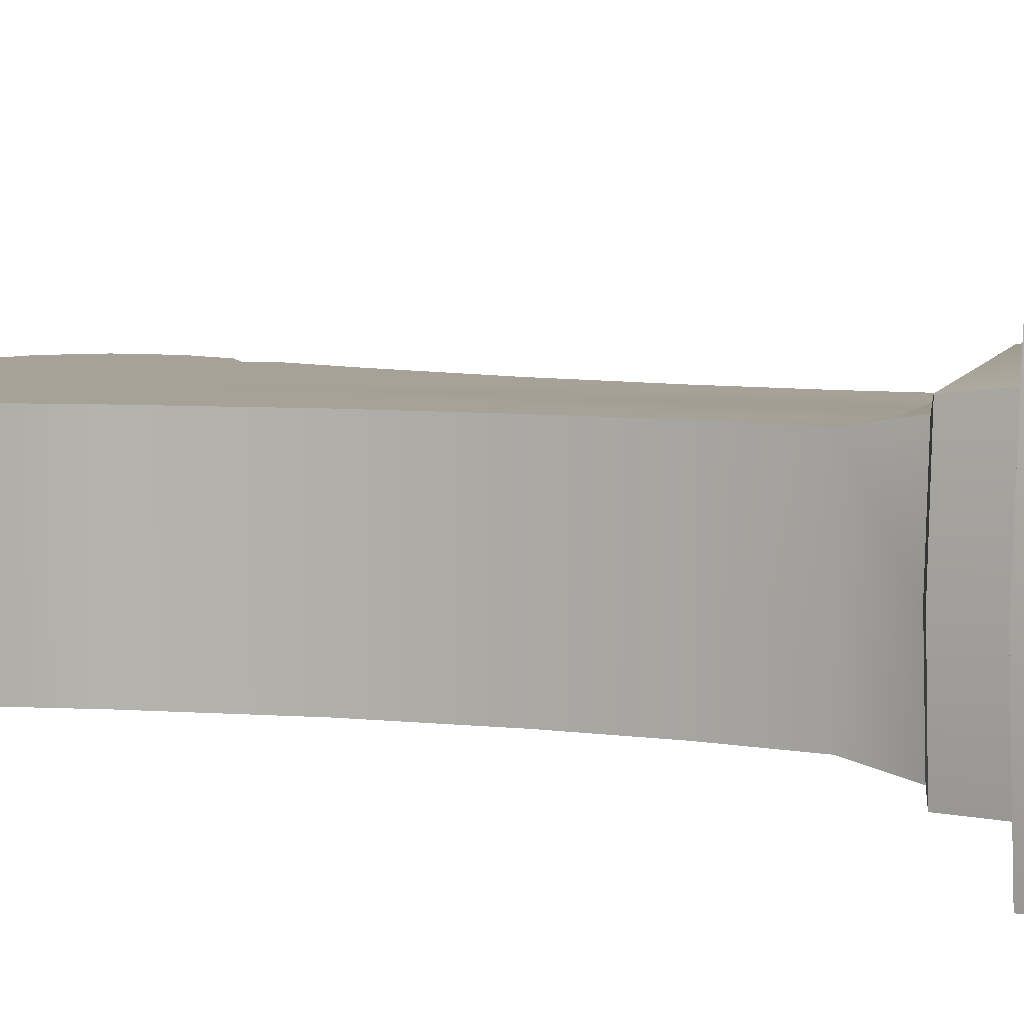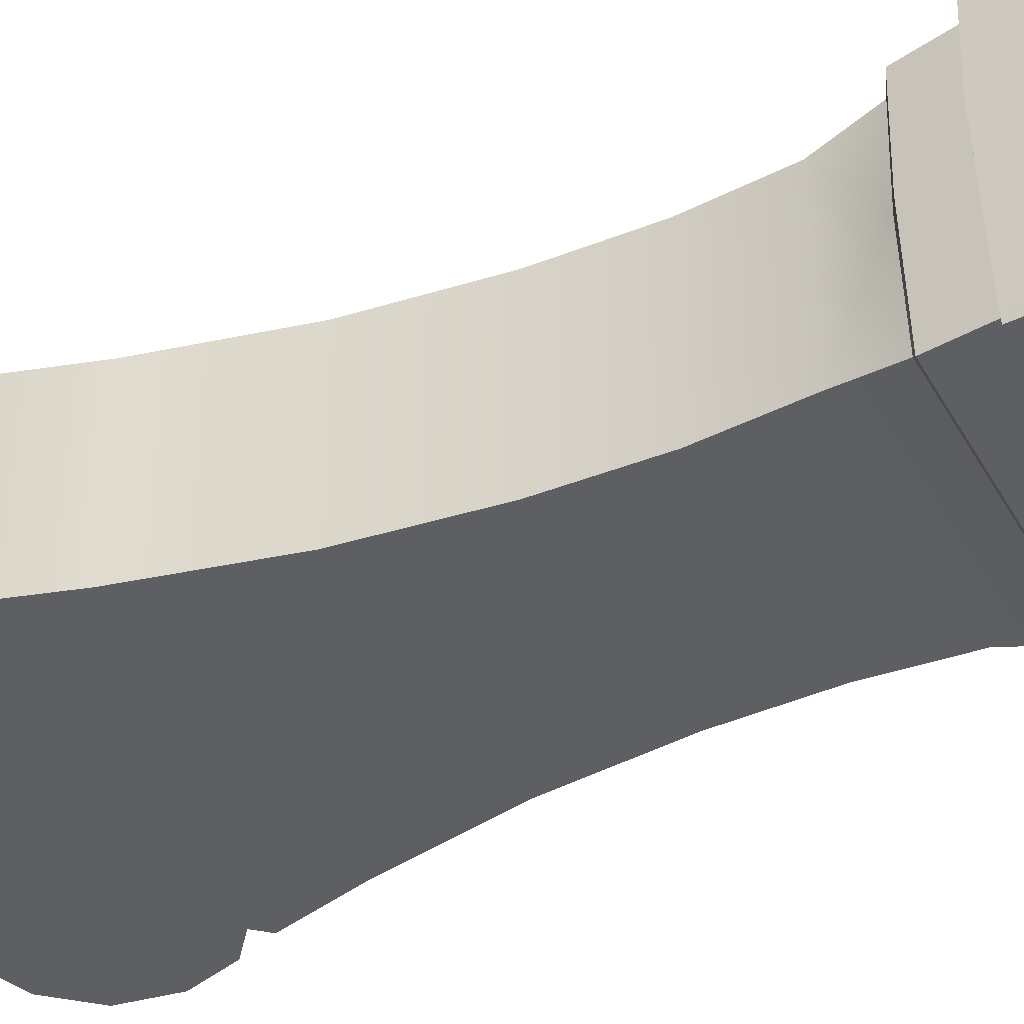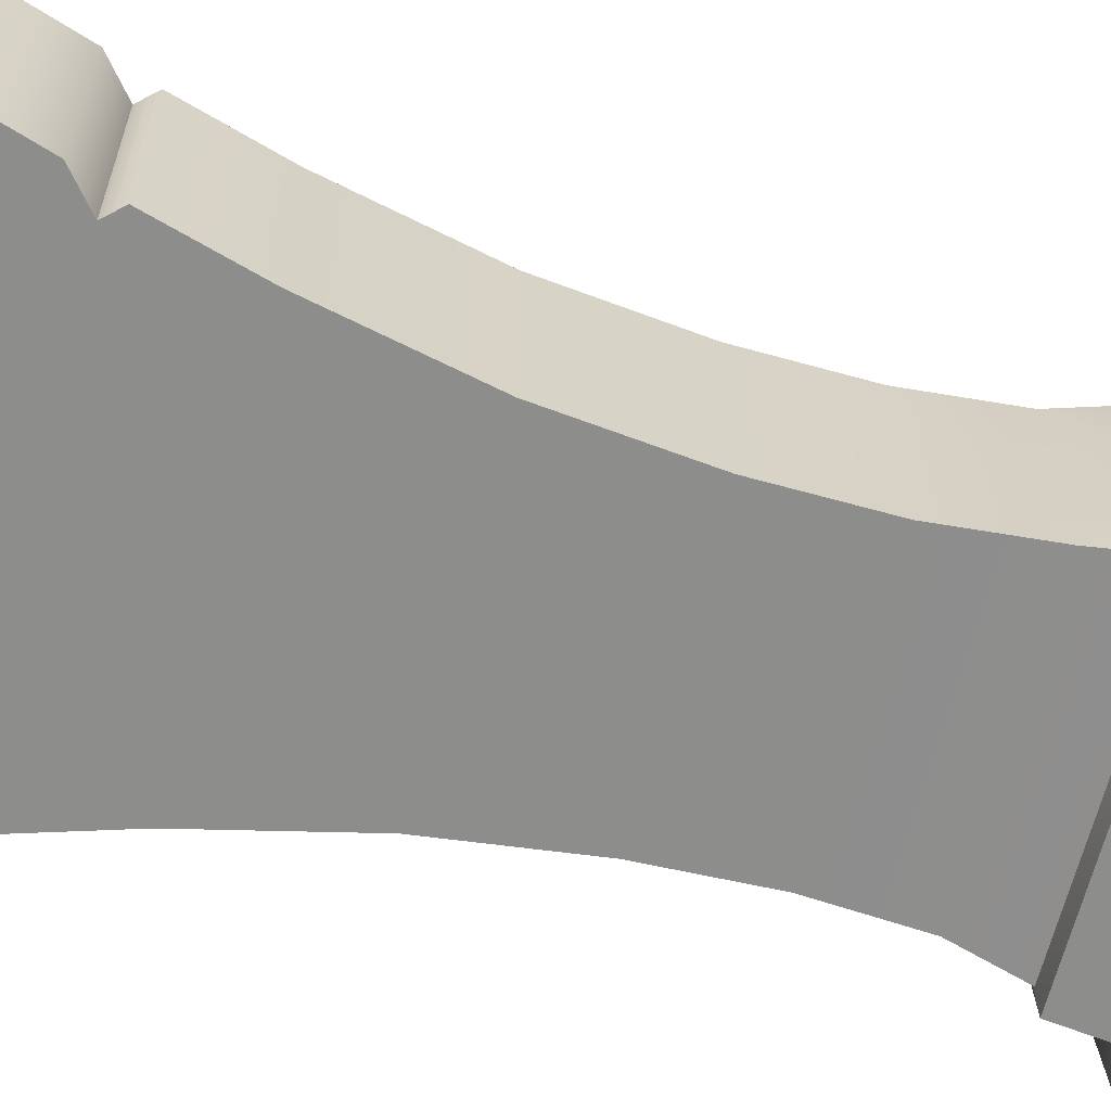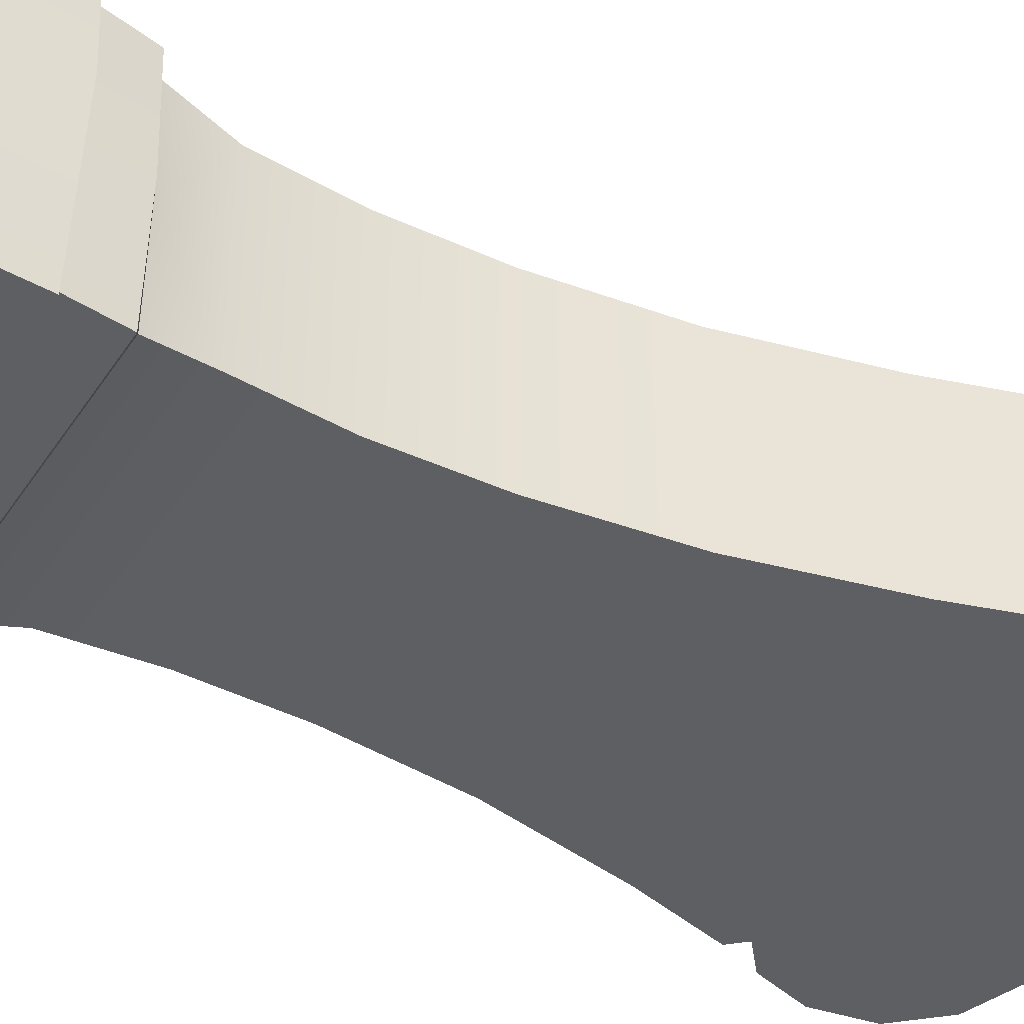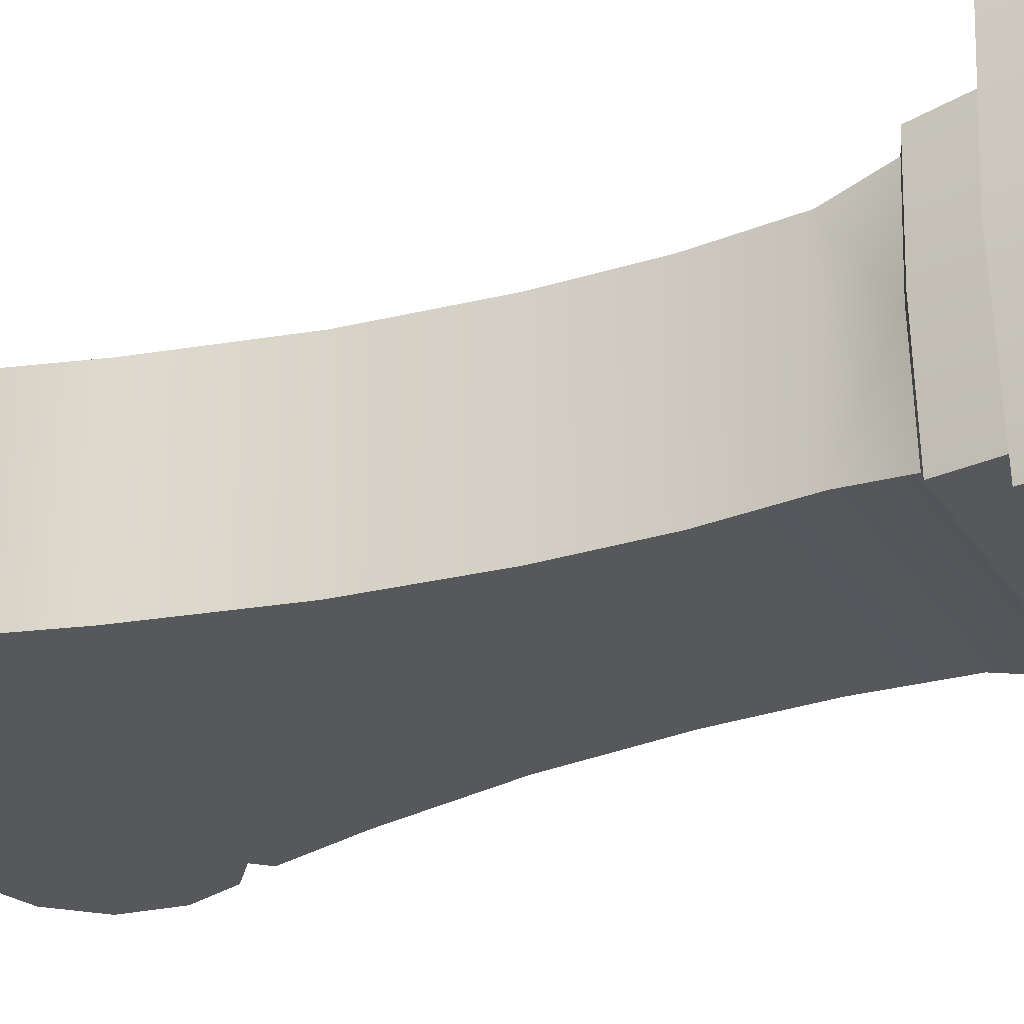
<metadata>
{"format":"obj","ext":"obj","renderer":"f3d","projection":"perspective","resolution":1024,"background":"white","views":[{"elev":6.5,"azim":-65.2,"up":"+Z"},{"elev":-40.9,"azim":-62.7,"up":"+Z"},{"elev":-64.4,"azim":-104.2,"up":"+Z"},{"elev":-41.8,"azim":59.5,"up":"+Z"},{"elev":-28.8,"azim":-63.4,"up":"+Z"}]}
</metadata>
<code>
o model_4597
v -0.149 0.6353 0.1852
v -0.1617 0.4611 0.1852
v 0 0.4391 0.1852
v -0.145 0.4391 0.1852
v -0.2445 1.388 0.1852
v -0.1879 1.533 0.1852
v -0.2769 1.483 0.1852
v -0.3873 1.531 0.1852
v -0.3352 1.357 0.1852
v -0.2769 1.483 0.1852
v -0.2445 1.388 0.1852
v -0.05682 1.67 0.1852
v 0 1.577 0.1852
v 0.05682 1.67 0.1852
v -0.2742 1.089 0.1852
v -0.1828 1.107 0.1852
v -0.2452 0.84 0.1852
v -0.1543 0.8507 0.1852
v -0.2399 0.6399 0.1852
v -0.149 0.6353 0.1852
v -0.1316 1.95 0.1852
v -0.1617 1.908 0.1852
v -0.0981 1.863 0.1852
v -0.1879 1.533 0.1852
v -0.08851 1.568 0.1852
v 0 0.4391 0.1852
v -0.145 0.4391 0.1852
v 0 0.3437 0.2311
v -0.08851 1.568 0.1852
v -0.1828 1.107 0.1852
v 0 1.577 0.1852
v 0 1.954 0.1852
v 0 1.867 0.1852
v -0.2573 1.933 0.1852
v -0.3612 1.56 0.1852
v -0.05518 1.734 0.1852
v -0.4189 1.606 0.1852
v -0.453 1.709 0.1852
v -0.4362 1.821 0.1852
v -0.06928 1.806 0.1852
v -0.3623 1.9 0.1852
v -0.1543 0.8507 0.1852
v -0.1617 0.4611 0.1852
v -0.2541 0.4611 0.1852
v -0.2799 0.3437 0.2062
v 0.149 0.6353 0.1852
v 0.1617 0.4611 0.1852
v 0.145 0.4391 0.1852
v 0.2445 1.388 0.1852
v 0.2769 1.483 0.1852
v 0.1879 1.533 0.1852
v 0.2445 1.388 0.1852
v 0.3352 1.357 0.1852
v 0.2769 1.483 0.1852
v 0.3873 1.531 0.1852
v 0.1828 1.107 0.1852
v 0.2742 1.089 0.1852
v 0.1543 0.8507 0.1852
v 0.2452 0.84 0.1852
v 0.149 0.6353 0.1852
v 0.2399 0.6399 0.1852
v 0.1316 1.95 0.1852
v 0.0981 1.863 0.1852
v 0.1617 1.908 0.1852
v 0.08851 1.568 0.1852
v 0.1879 1.533 0.1852
v 0.145 0.4391 0.1852
v 0.08851 1.568 0.1852
v 0.1828 1.107 0.1852
v 0.0981 1.863 0.1852
v 0 1.867 0.1852
v 0.06928 1.806 0.1852
v -0.06928 1.806 0.1852
v -0.0981 1.863 0.1852
v 0.2573 1.933 0.1852
v 0.3612 1.56 0.1852
v 0.453 1.709 0.1852
v 0.05518 1.734 0.1852
v 0.4189 1.606 0.1852
v 0.4362 1.821 0.1852
v 0.3623 1.9 0.1852
v 0.06928 1.806 0.1852
v 0.1543 0.8507 0.1852
v 0.1617 0.4611 0.1852
v 0.2799 0.3417 0.2062
v 0.2541 0.4611 0.1852
v -0.05682 1.67 0.1852
v 0.05682 1.67 0.1852
v -0.05518 1.734 0.1852
v 0.05518 1.734 0.1852
v -0.1998 0 0.3763
v 0 0 0.3915
v -0.1941 0.2075 0.3623
v 0 0.2075 0.3771
v -0.4042 0 0.3263
v -0.392 0.2075 0.3137
v -0.4383 0 0
v -0.4261 0.2075 0
v -0.1941 0.2075 0.3623
v 0 0.2204 0.2805
v -0.319 0.2204 0.2435
v -0.392 0.2075 0.3137
v -0.319 0.2204 0.2435
v -0.4261 0.2075 0
v -0.3363 0.2204 0
v 0 0.3324 0.266
v -0.3047 0.3324 0.2307
v 0 0.2204 0.2805
v -0.319 0.2204 0.2435
v -0.319 0.2204 0.2435
v -0.3047 0.3324 0.2307
v -0.3363 0.2204 0
v -0.3219 0.3324 0
v 0 0.3437 0.2311
v -0.2799 0.3437 0.2062
v 0 0.3324 0.266
v -0.3047 0.3324 0.2307
v -0.3047 0.3324 0.2307
v -0.2799 0.3437 0.2062
v -0.3219 0.3324 0
v -0.2971 0.3437 0
v -0.4042 0 0.3263
v -0.392 0.2075 0.3137
v -0.392 0.2075 0.3137
v 0 0.2075 0.3771
v -0.3623 1.9 0.1852
v -0.2573 1.933 0.1852
v -0.3623 1.9 -0.1852
v -0.2573 1.933 -0.1852
v -0.2971 0.3437 0
v -0.2541 0.4611 0.1852
v -0.2541 0.4611 -0.1852
v -0.4189 1.606 0.1852
v -0.453 1.709 0.1852
v -0.4189 1.606 -0.1852
v -0.453 1.709 -0.1852
v -0.2742 1.089 0.1852
v -0.3352 1.357 0.1852
v -0.2742 1.089 -0.1852
v -0.3352 1.357 -0.1852
v -0.2452 0.84 0.1852
v -0.2452 0.84 -0.1852
v -0.3873 1.531 0.1852
v -0.3873 1.531 -0.1852
v -0.1316 1.95 0.1852
v 0 1.954 0.1852
v -0.1316 1.95 -0.1852
v 0 1.954 -0.1852
v -0.4362 1.821 0.1852
v -0.4362 1.821 -0.1852
v -0.3873 1.531 0.1852
v -0.3612 1.56 0.1852
v -0.3873 1.531 -0.1852
v -0.3612 1.56 -0.1852
v -0.3612 1.56 0.1852
v -0.3612 1.56 -0.1852
v -0.2399 0.6399 0.1852
v -0.2399 0.6399 -0.1852
v -0.4042 0 -0.3137
v -0.392 0.2075 -0.3137
v -0.319 0.2204 -0.2307
v -0.392 0.2075 -0.3137
v -0.319 0.2204 -0.2307
v -0.3047 0.3324 -0.2307
v -0.2799 0.3437 -0.2062
v -0.3047 0.3324 -0.2307
v -0.4042 0 -0.3137
v -0.392 0.2075 -0.3137
v 0.4042 0 -0.3137
v 0.392 0.2075 -0.3137
v 0.1998 0 0.3763
v 0.1941 0.2075 0.3623
v 0.4261 0.2075 0
v 0.392 0.2075 0.3137
v 0.4383 0 0
v 0.4042 0 0.3263
v 0.1941 0.2075 0.3623
v 0.319 0.2204 0.2435
v 0.3363 0.2204 0
v 0.319 0.2204 0.2435
v 0.4261 0.2075 0
v 0.392 0.2075 0.3137
v 0.319 0.2204 0.2435
v 0.3047 0.3304 0.2307
v 0.3219 0.3304 0
v 0.3047 0.3304 0.2307
v 0.3363 0.2204 0
v 0.319 0.2204 0.2435
v 0.3047 0.3304 0.2307
v 0.2799 0.3417 0.2062
v 0.2871 0.3417 0
v 0.2799 0.3417 0.2062
v 0.3219 0.3304 0
v 0.3047 0.3304 0.2307
v 0.4042 0 0.3263
v 0.392 0.2075 0.3137
v 0.4383 0 0
v 0.1998 0 0.3763
v 0 0 0.3915
v 0.392 0.2075 0.3137
v 0.4042 0 -0.3137
v 0.392 0.2075 -0.3137
v -0.392 0.2075 -0.3137
v -0.319 0.2204 -0.2307
v 0.392 0.2075 -0.3137
v 0.319 0.2204 -0.2307
v 0.392 0.2075 -0.3137
v 0.319 0.2204 -0.2307
v -0.3047 0.3324 -0.2307
v 0.3047 0.3324 -0.2307
v -0.319 0.2204 -0.2307
v 0.319 0.2204 -0.2307
v 0.319 0.2204 -0.2307
v 0.3047 0.3324 -0.2307
v -0.2799 0.3437 -0.2062
v 0.2799 0.3437 -0.2062
v -0.3047 0.3324 -0.2307
v 0.3047 0.3324 -0.2307
v 0.3047 0.3324 -0.2307
v 0.2799 0.3437 -0.2062
v 0.3623 1.9 0.1852
v 0.3623 1.9 -0.1852
v 0.2573 1.933 0.1852
v 0.2573 1.933 -0.1852
v 0.2871 0.3417 0
v 0.2541 0.4611 -0.1852
v 0.2541 0.4611 0.1852
v 0.4189 1.606 0.1852
v 0.4189 1.606 -0.1852
v 0.453 1.709 0.1852
v 0.453 1.709 -0.1852
v 0.2742 1.089 0.1852
v 0.2742 1.089 -0.1852
v 0.3352 1.357 0.1852
v 0.3352 1.357 -0.1852
v 0.2452 0.84 0.1852
v 0.2452 0.84 -0.1852
v 0.3873 1.531 0.1852
v 0.3873 1.531 -0.1852
v 0.1316 1.95 0.1852
v 0.1316 1.95 -0.1852
v 0.4362 1.821 0.1852
v 0.4362 1.821 -0.1852
v 0.3873 1.531 0.1852
v 0.3873 1.531 -0.1852
v 0.3612 1.56 0.1852
v 0.3612 1.56 -0.1852
v 0.3612 1.56 0.1852
v 0.3612 1.56 -0.1852
v 0.2399 0.6399 0.1852
v 0.2399 0.6399 -0.1852
v -0.2799 0.3437 -0.2062
v -0.2799 0.3437 0.2062
v 0.2799 0.3417 0.2062
v 0.2799 0.3437 -0.2062
v -0.4383 0 0
v -0.1998 0 0.3763
v 0.4042 0 -0.3137
v -0.4042 0 -0.3137
v -0.4042 0 0.3263
v 0.4042 0 0.3263
v -0.1316 1.95 -0.1852
v -0.0981 1.863 -0.1852
v -0.1617 1.908 -0.1852
v 0 1.954 -0.1852
v 0 1.867 -0.1852
v -0.2573 1.933 -0.1852
v -0.453 1.709 -0.1852
v -0.05518 1.734 -0.1852
v -0.4189 1.606 -0.1852
v -0.05682 1.667 -0.1852
v -0.3612 1.56 -0.1852
v -0.4362 1.821 -0.1852
v -0.3623 1.9 -0.1852
v -0.06928 1.806 -0.1852
v -0.0981 1.863 -0.1852
v 0 1.867 -0.1852
v -0.06928 1.806 -0.1852
v 0.06928 1.806 -0.1852
v 0.0981 1.863 -0.1852
v -0.2452 0.84 -0.1852
v 0.2452 0.84 -0.1852
v -0.2399 0.6399 -0.1852
v 0.2399 0.6399 -0.1852
v 0.1316 1.95 -0.1852
v 0.1617 1.908 -0.1852
v 0.0981 1.863 -0.1852
v 0.2573 1.933 -0.1852
v 0.05682 1.67 -0.1852
v 0.05518 1.734 -0.1852
v 0.4189 1.606 -0.1852
v 0.453 1.709 -0.1852
v 0.3612 1.56 -0.1852
v 0.4362 1.821 -0.1852
v 0.06928 1.806 -0.1852
v 0.3623 1.9 -0.1852
v 0.05518 1.734 -0.1852
v 0.05682 1.67 -0.1852
v -0.05518 1.734 -0.1852
v -0.05682 1.667 -0.1852
v -0.2541 0.4611 -0.1852
v 0.2541 0.4611 -0.1852
v -0.2799 0.3437 -0.2062
v 0.2799 0.3437 -0.2062
v -0.3352 1.357 -0.1852
v 0.3352 1.357 -0.1852
v -0.2742 1.089 -0.1852
v 0.2742 1.089 -0.1852
v -0.05682 1.667 -0.1852
v -0.3612 1.56 -0.1852
v -0.3873 1.531 -0.1852
v 0.05682 1.67 -0.1852
v 0.3612 1.56 -0.1852
v 0.3873 1.531 -0.1852
g surface_000
f 306 313 314
f 312 313 306
f 312 306 309
f 309 306 305
f 309 305 310
f 305 311 310
f 305 306 307
f 307 306 308
f 307 308 281
f 281 308 282
f 281 282 283
f 283 282 284
f 283 284 301
f 301 284 302
f 301 302 303
f 303 302 304
f 299 298 300
f 297 298 299
f 299 279 297
f 278 279 299
f 278 277 279
f 277 280 279
f 276 277 278
f 293 289 291
f 289 290 291
f 291 290 292
f 292 290 294
f 294 290 295
f 294 295 296
f 296 295 287
f 296 287 288
f 288 287 286
f 285 288 286
f 285 286 287
f 285 287 265
f 265 287 266
f 263 265 266
f 262 265 263
f 262 263 264
f 262 264 267
f 263 267 264
f 274 267 263
f 275 274 263
f 273 274 275
f 269 273 275
f 268 273 269
f 268 269 270
f 270 269 271
f 272 270 271
f 197 261 198
f 197 198 199
f 197 199 256
f 197 256 258
f 258 256 259
f 256 199 257
f 256 257 260
f 225 255 226
f 225 226 227
f 225 227 254
f 227 226 250
f 250 226 251
f 250 251 236
f 236 251 237
f 236 237 232
f 232 237 233
f 232 233 234
f 234 233 235
f 234 235 238
f 238 235 239
f 130 253 131
f 130 131 132
f 130 132 252
f 131 157 132
f 132 157 158
f 157 141 158
f 158 141 142
f 141 137 142
f 142 137 139
f 137 138 139
f 139 138 140
f 138 143 140
f 140 143 144
f 248 249 228
f 228 249 229
f 228 229 230
f 230 229 231
f 230 231 242
f 242 231 243
f 242 243 221
f 221 243 222
f 221 222 223
f 223 222 224
f 223 224 240
f 240 224 241
f 240 241 146
f 146 241 148
f 147 146 148
f 145 146 147
f 129 145 147
f 127 145 129
f 128 127 129
f 126 127 128
f 150 126 128
f 149 126 150
f 136 149 150
f 134 149 136
f 135 134 136
f 133 134 135
f 156 133 135
f 155 133 156
f 246 245 247
f 244 245 246
f 219 220 193
f 193 220 191
f 191 192 193
f 193 192 194
f 217 216 218
f 215 216 217
f 185 213 214
f 187 213 185
f 185 186 187
f 187 186 188
f 211 210 212
f 209 210 211
f 207 208 181
f 181 208 179
f 179 180 181
f 181 180 182
f 205 204 206
f 203 204 205
f 173 201 202
f 175 201 173
f 173 174 175
f 175 174 176
f 177 200 178
f 177 178 100
f 177 100 125
f 99 125 100
f 99 100 101
f 99 101 124
f 195 196 171
f 171 196 172
f 171 172 92
f 92 172 94
f 93 92 94
f 91 92 93
f 123 91 93
f 122 91 123
f 189 190 116
f 116 190 114
f 114 115 116
f 116 115 117
f 183 184 108
f 108 184 106
f 106 107 108
f 108 107 109
f 169 168 170
f 167 168 169
f 120 165 166
f 121 165 120
f 120 119 121
f 118 119 120
f 163 113 164
f 112 113 163
f 112 111 113
f 110 111 112
f 104 161 162
f 105 161 104
f 104 103 105
f 102 103 104
f 159 98 160
f 97 98 159
f 97 96 98
f 95 96 97
f 153 152 154
f 151 152 153
f 87 88 89
f 89 88 90
f 89 90 73
f 73 90 72
f 72 71 73
f 73 71 74
f 70 71 72
f 49 50 51
f 49 51 68
f 49 68 69
f 68 31 69
f 83 69 31
f 3 83 31
f 46 83 3
f 46 3 47
f 3 48 47
f 3 31 42
f 1 3 42
f 1 2 3
f 3 2 4
f 42 31 30
f 29 30 31
f 5 30 29
f 5 29 6
f 5 6 7
f 35 12 37
f 35 24 12
f 12 24 25
f 12 25 13
f 12 13 14
f 35 10 24
f 8 10 35
f 8 9 10
f 10 9 11
f 9 16 11
f 15 16 9
f 15 18 16
f 17 18 15
f 17 20 18
f 19 20 17
f 20 19 43
f 43 19 44
f 43 44 45
f 27 43 45
f 28 27 45
f 26 27 28
f 26 28 67
f 28 85 67
f 67 85 84
f 84 85 86
f 61 84 86
f 60 84 61
f 59 60 61
f 58 60 59
f 57 58 59
f 56 58 57
f 53 56 57
f 52 56 53
f 52 53 54
f 54 53 55
f 76 54 55
f 66 54 76
f 76 14 66
f 14 65 66
f 14 13 65
f 76 79 14
f 79 78 14
f 77 78 79
f 77 80 78
f 78 80 82
f 80 81 82
f 82 81 63
f 81 75 63
f 63 75 64
f 62 63 64
f 62 32 63
f 63 32 33
f 32 23 33
f 62 64 75
f 21 23 32
f 21 22 23
f 34 23 22
f 41 23 34
f 41 40 23
f 39 40 41
f 39 36 40
f 21 34 22
f 38 36 39
f 37 36 38
f 12 36 37

</code>
